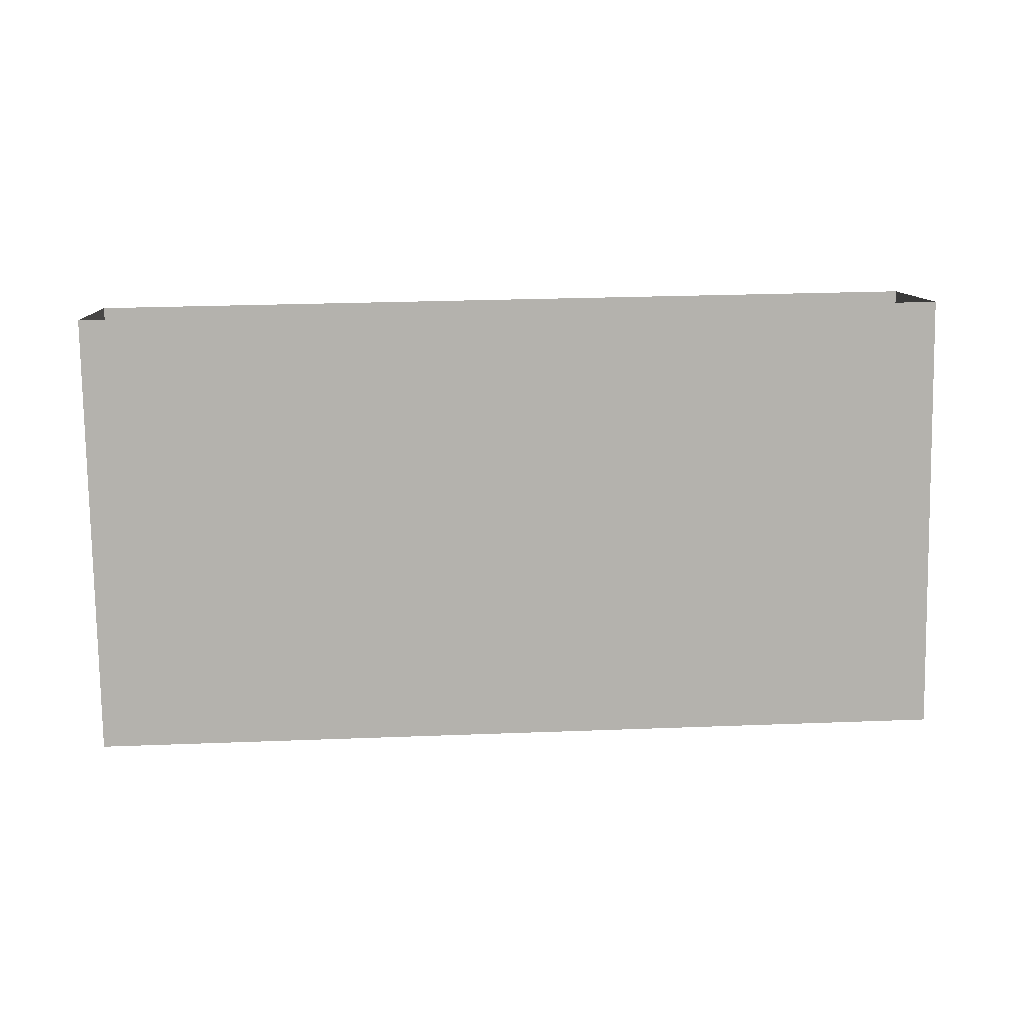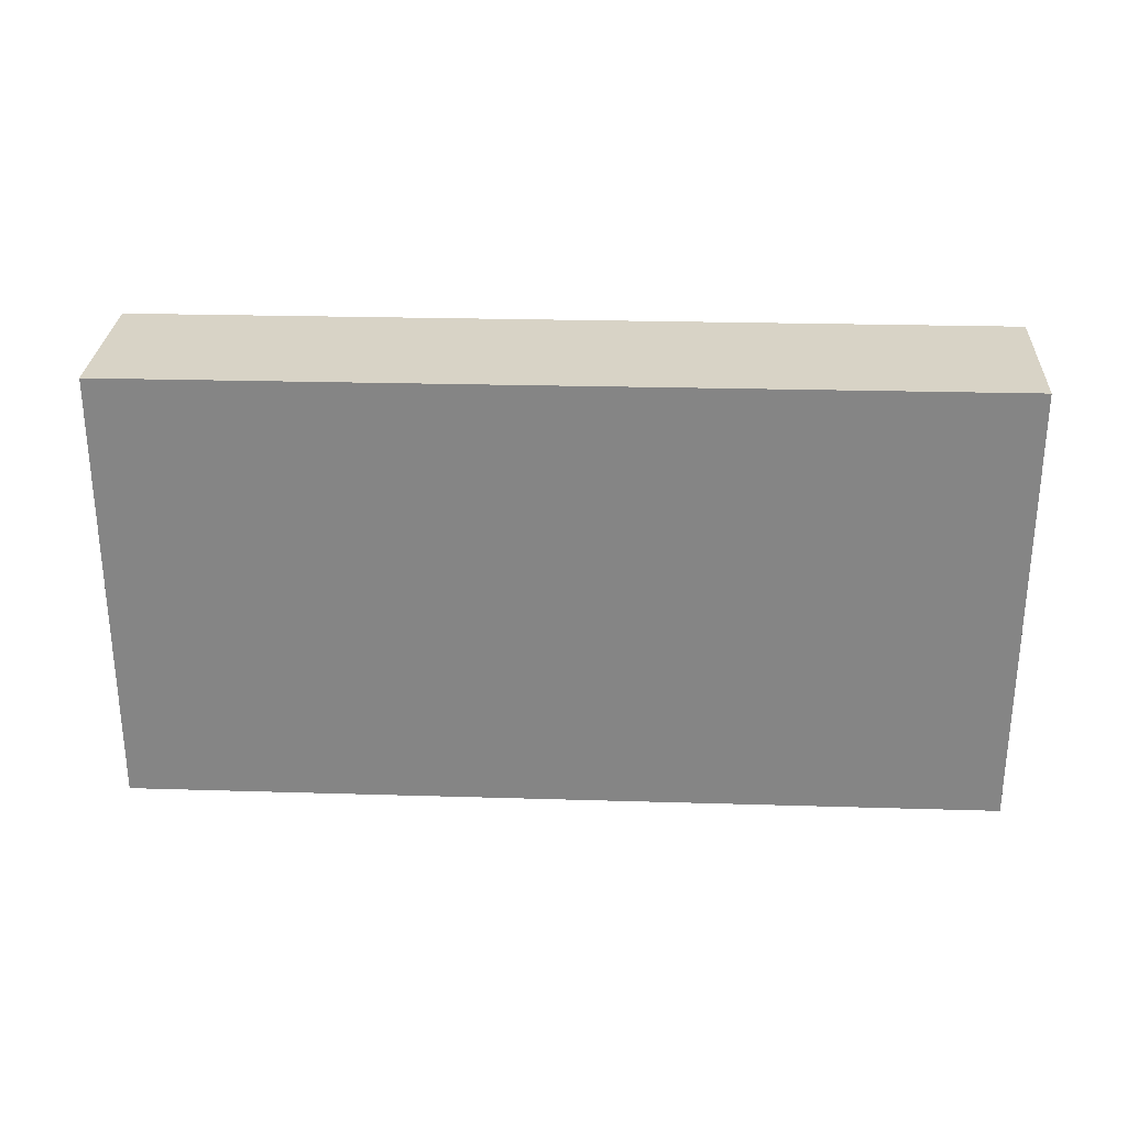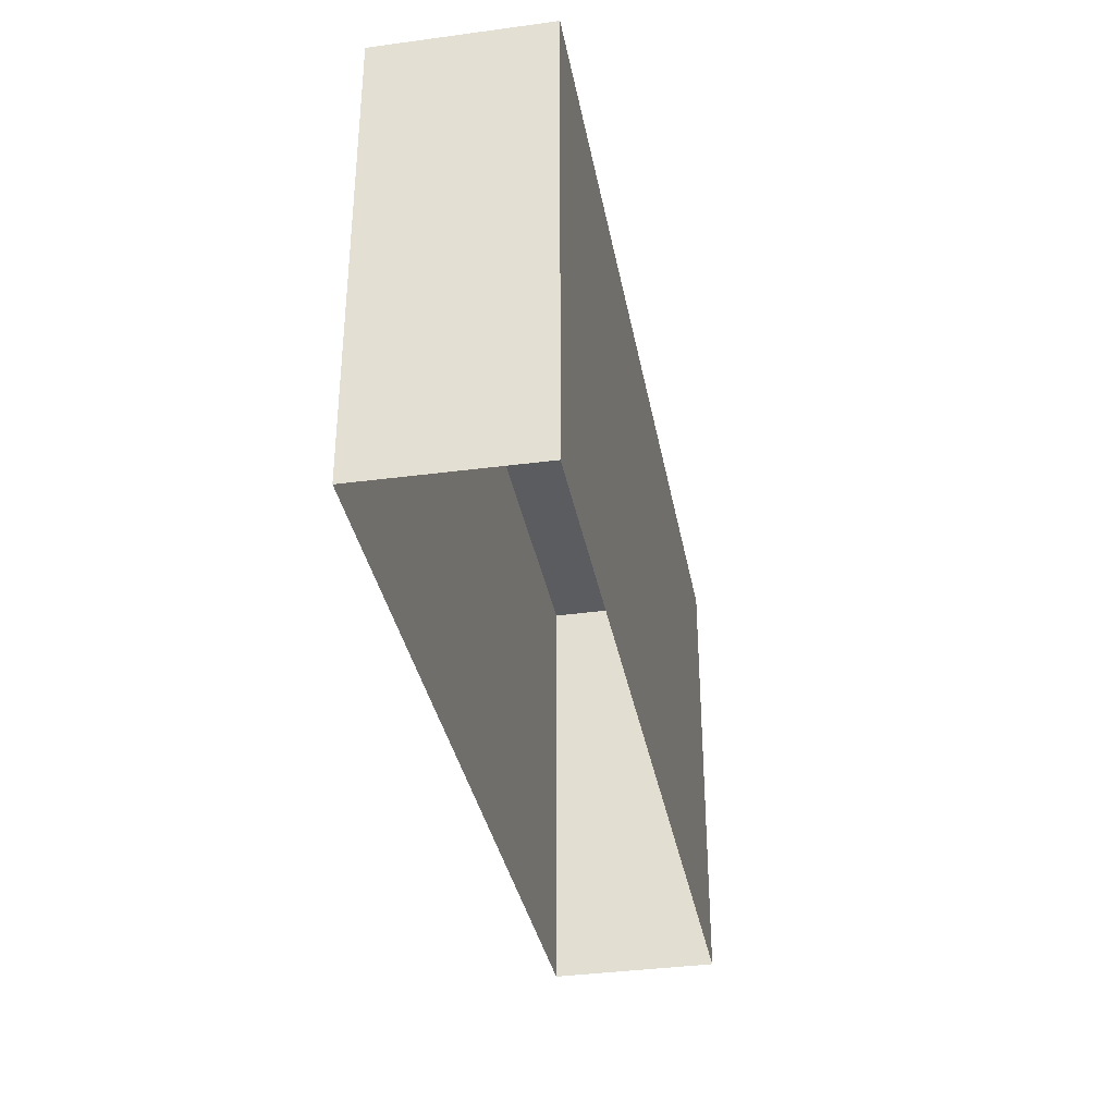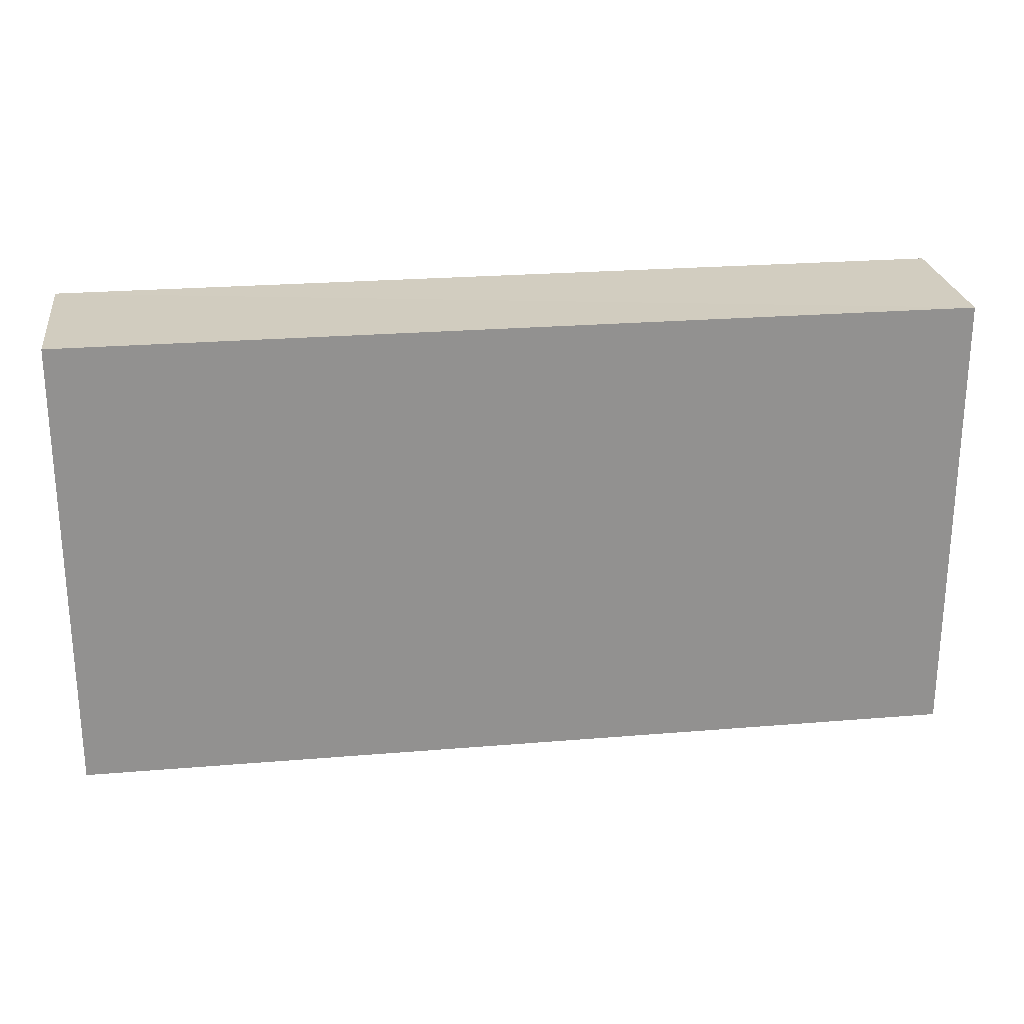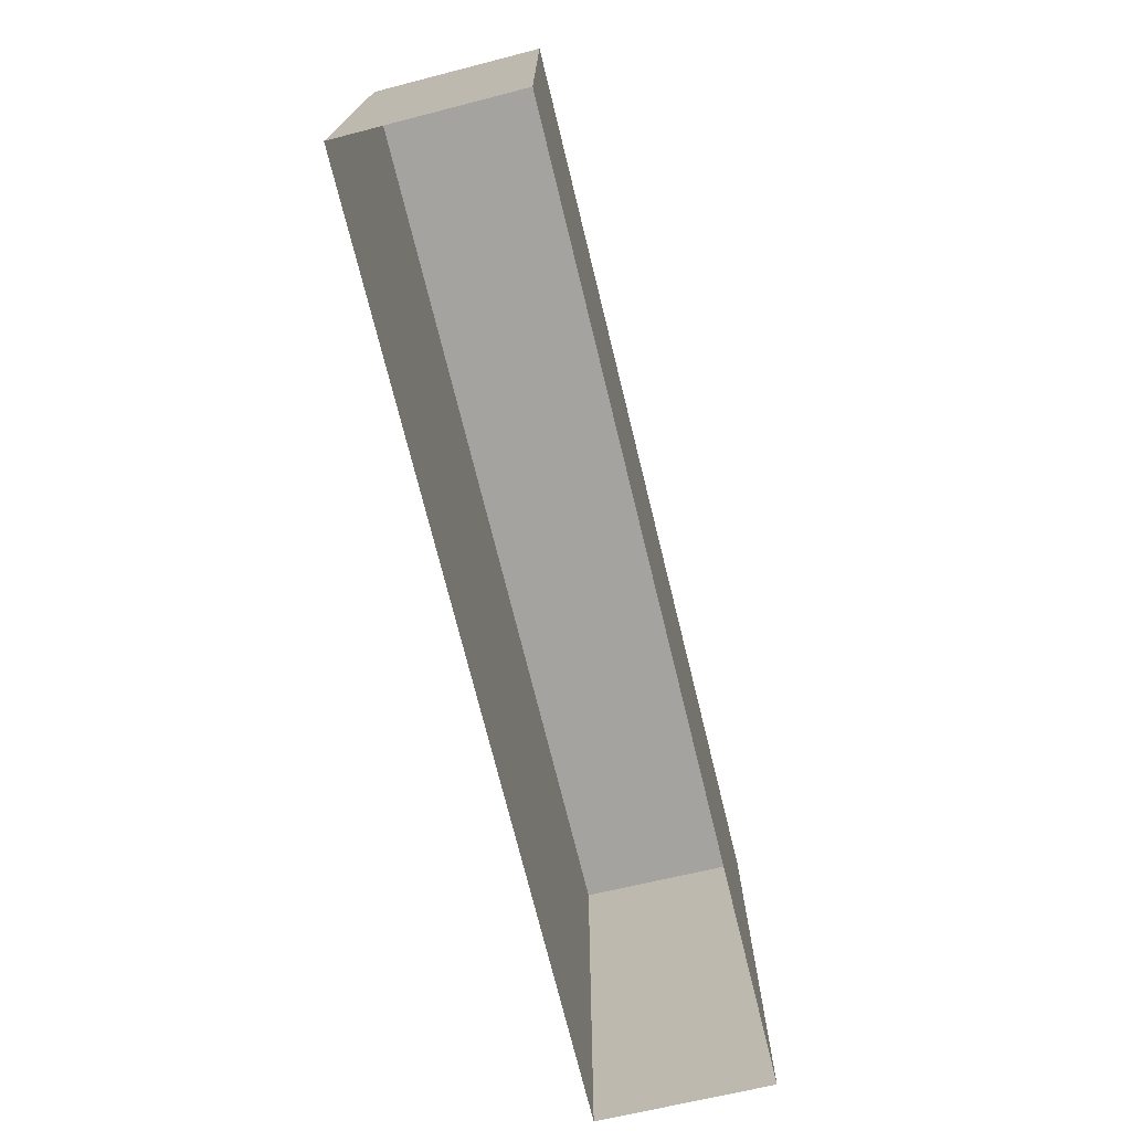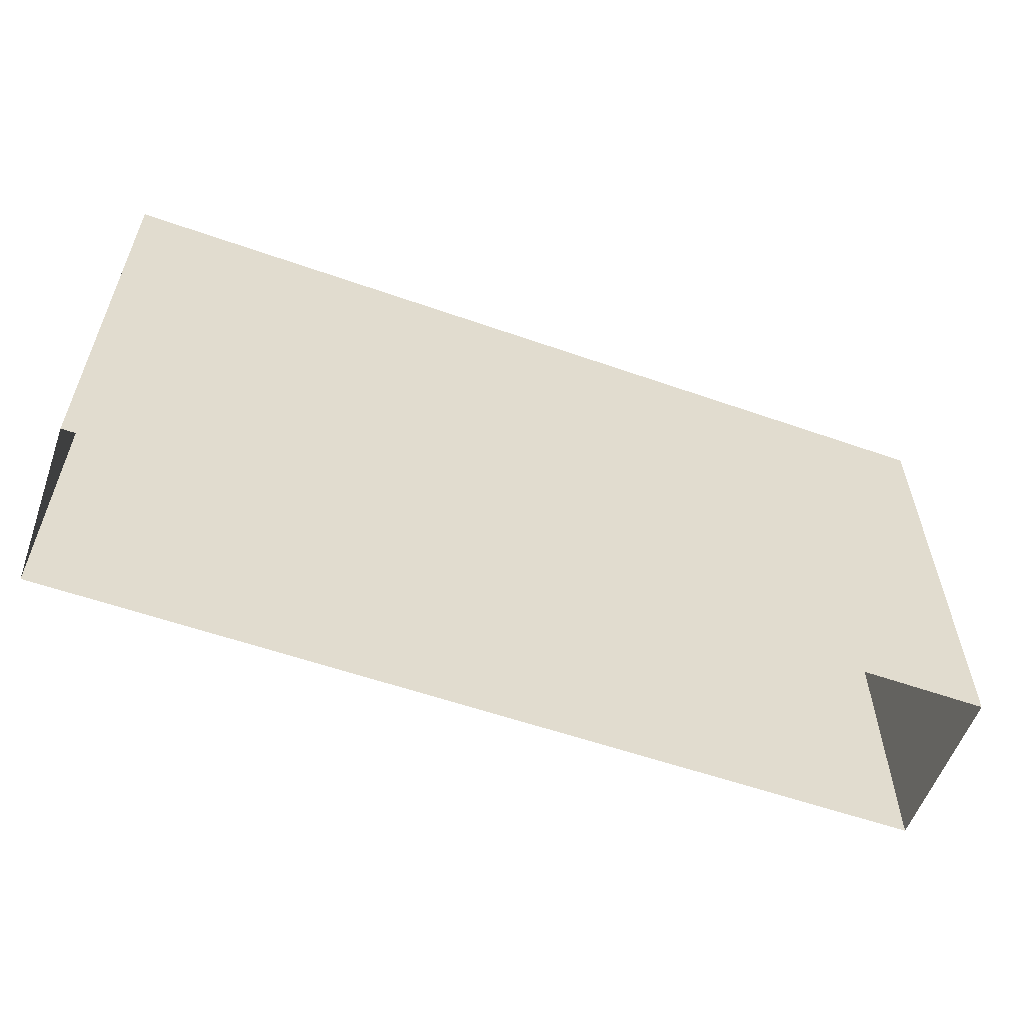
<metadata>
{"format":"obj","ext":"obj","renderer":"f3d","projection":"perspective","resolution":1024,"background":"white","views":[{"elev":-79.2,"azim":-179.0,"up":"+Y"},{"elev":-62.2,"azim":0.3,"up":"+Y"},{"elev":-34.6,"azim":97.3,"up":"+Z"},{"elev":24.3,"azim":169.1,"up":"+Z"},{"elev":-73.1,"azim":100.7,"up":"+Z"},{"elev":-57.5,"azim":-23.2,"up":"+Z"}]}
</metadata>
<code>
v -3.724e+05 -1.033e+05 32.63
v -3.724e+05 -1.034e+05 32.63
v -3.724e+05 -1.034e+05 32.63
v -3.724e+05 -1.033e+05 32.63
v -3.724e+05 -1.034e+05 37.22
v -3.724e+05 -1.033e+05 37.22
v -3.724e+05 -1.034e+05 37.22
v -3.724e+05 -1.033e+05 37.22
f 1 2 3
f 1 4 2
f 5 6 7
f 5 8 6
f 8 2 4
f 8 5 2
f 5 3 2
f 5 7 3
f 6 4 1
f 6 8 4
f 6 1 3
f 7 6 3

</code>
